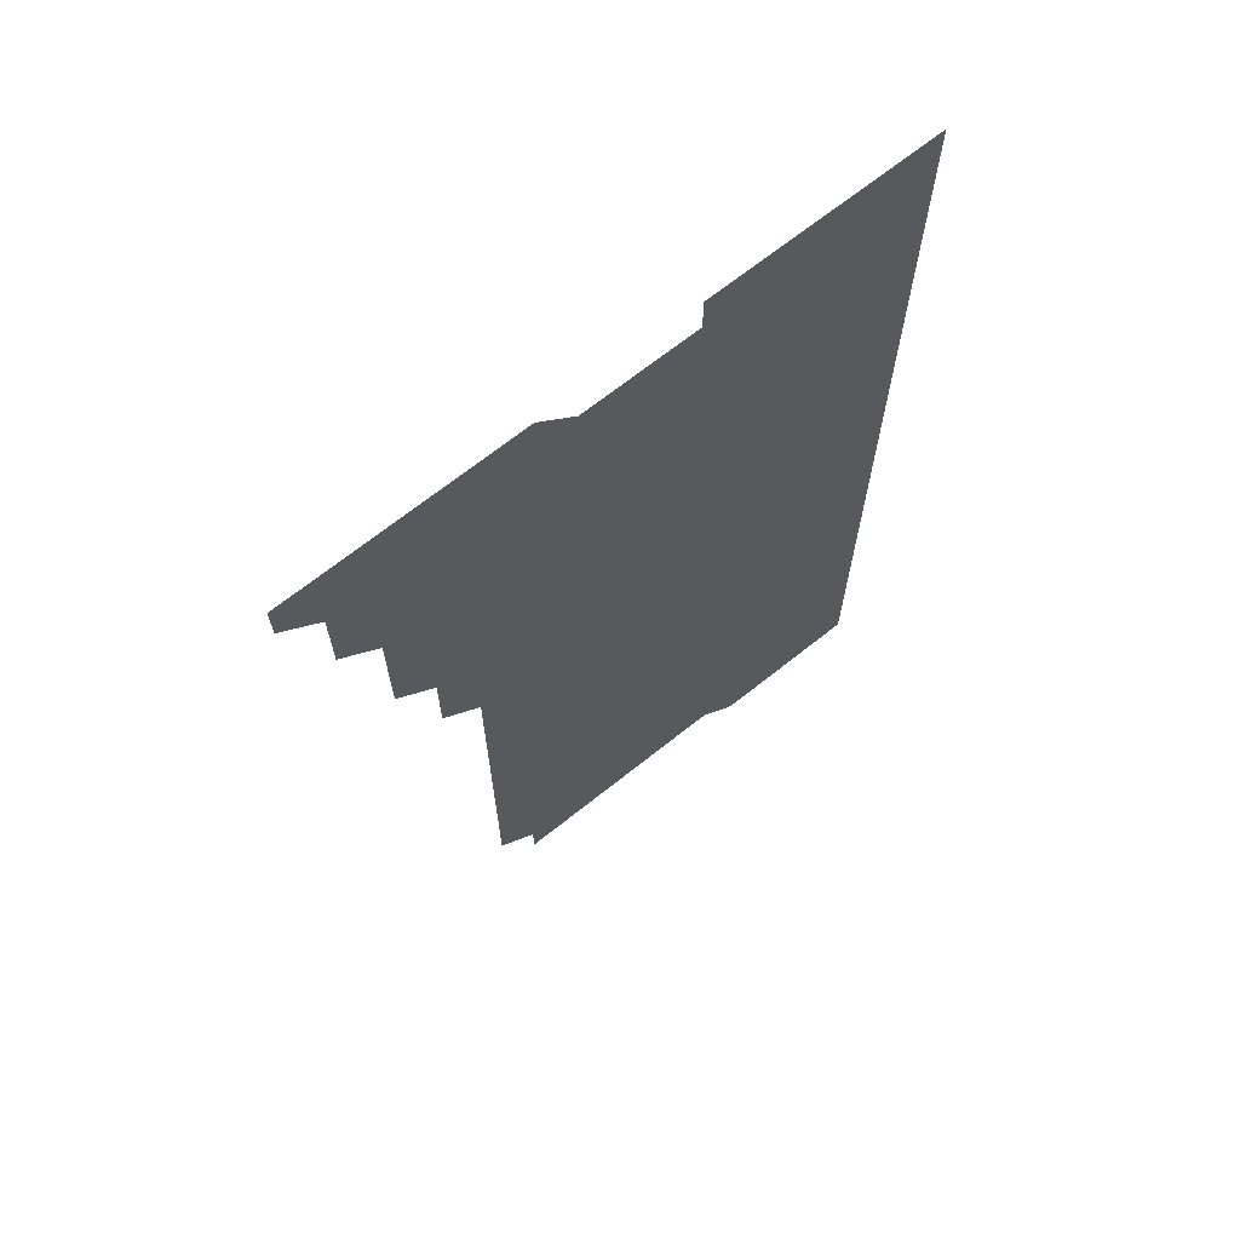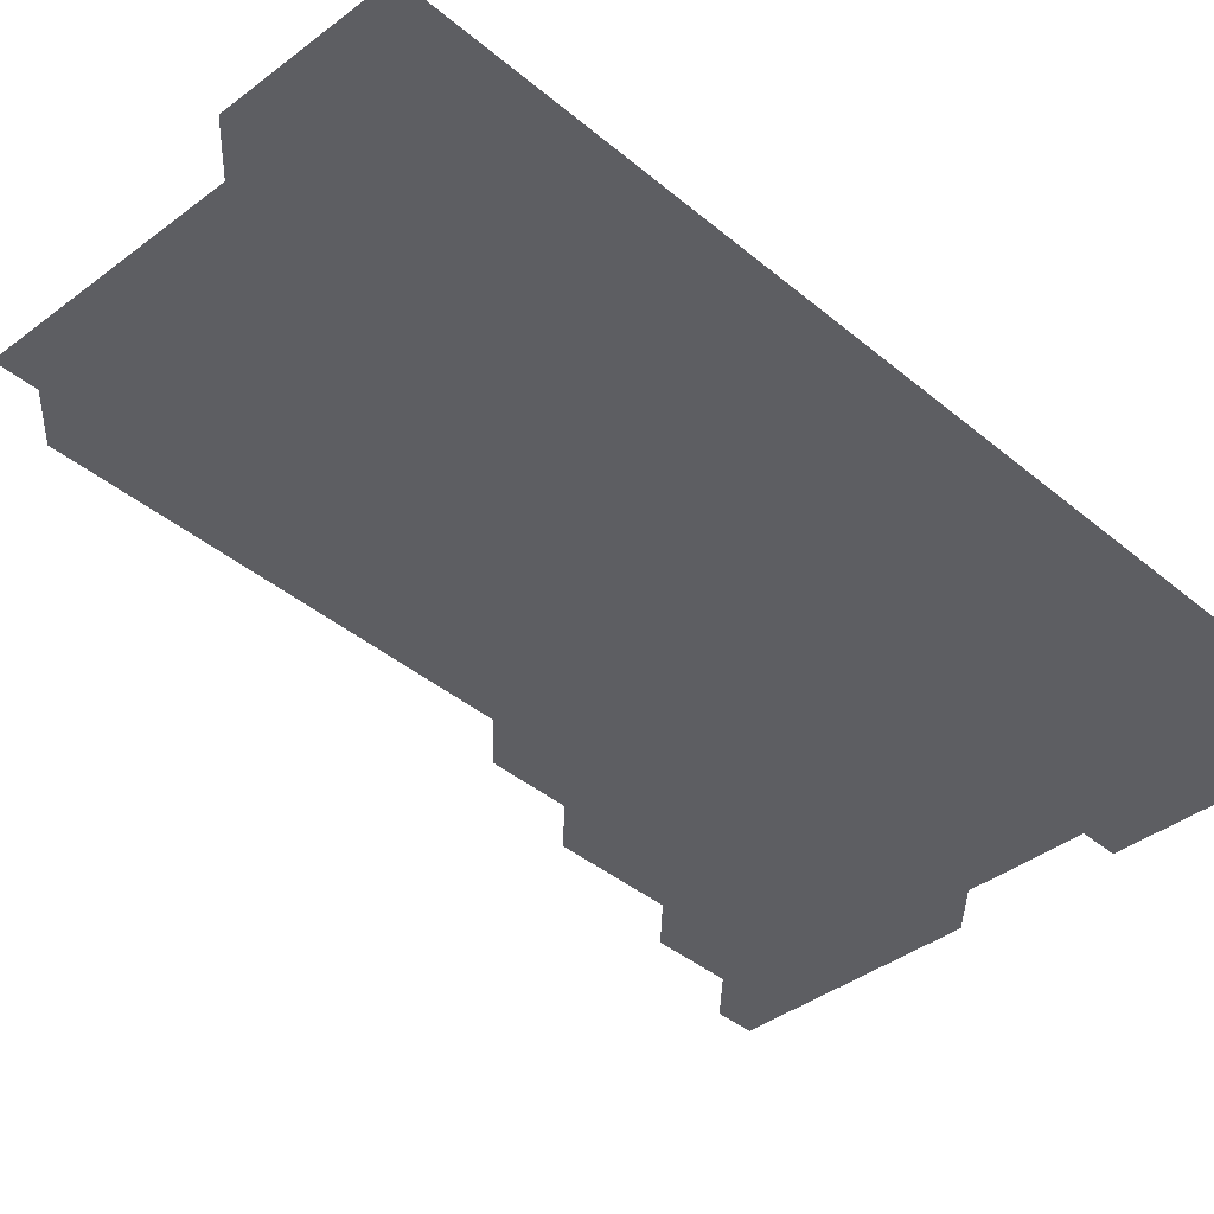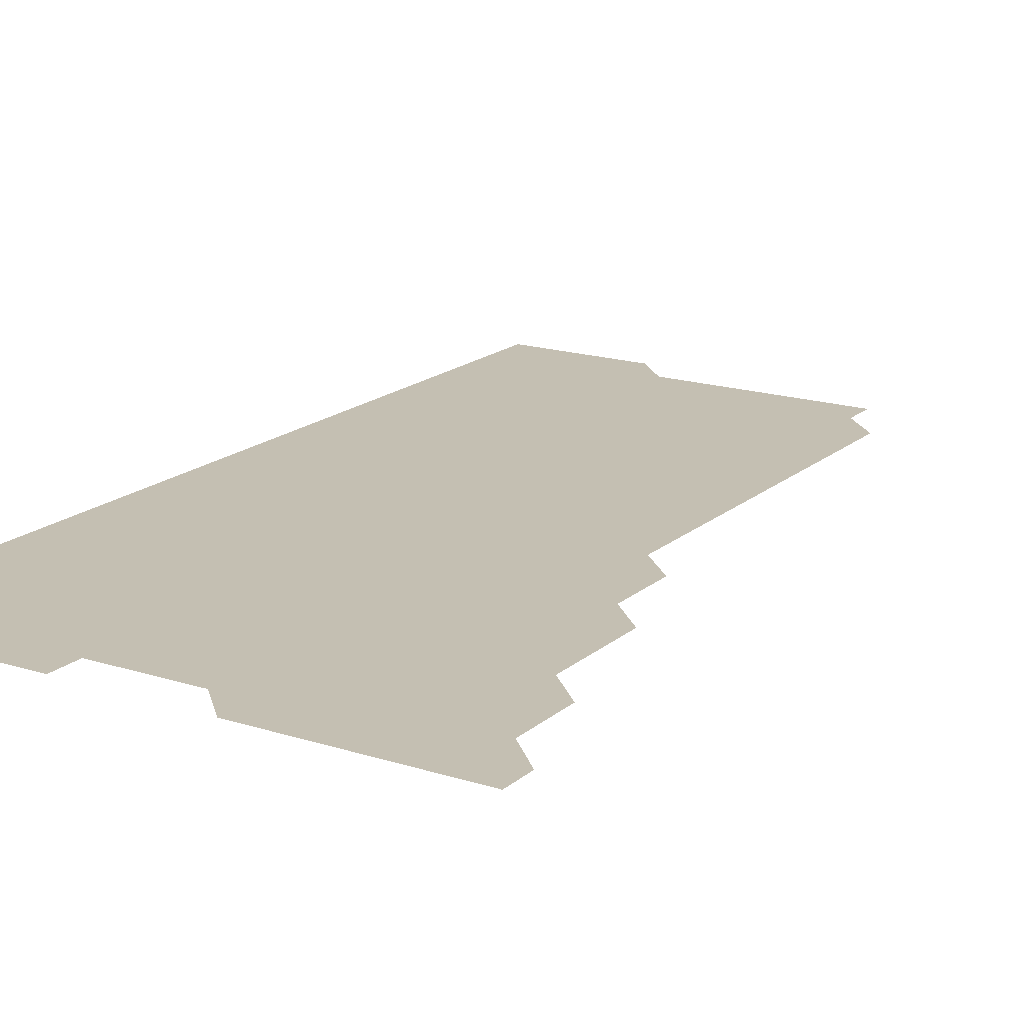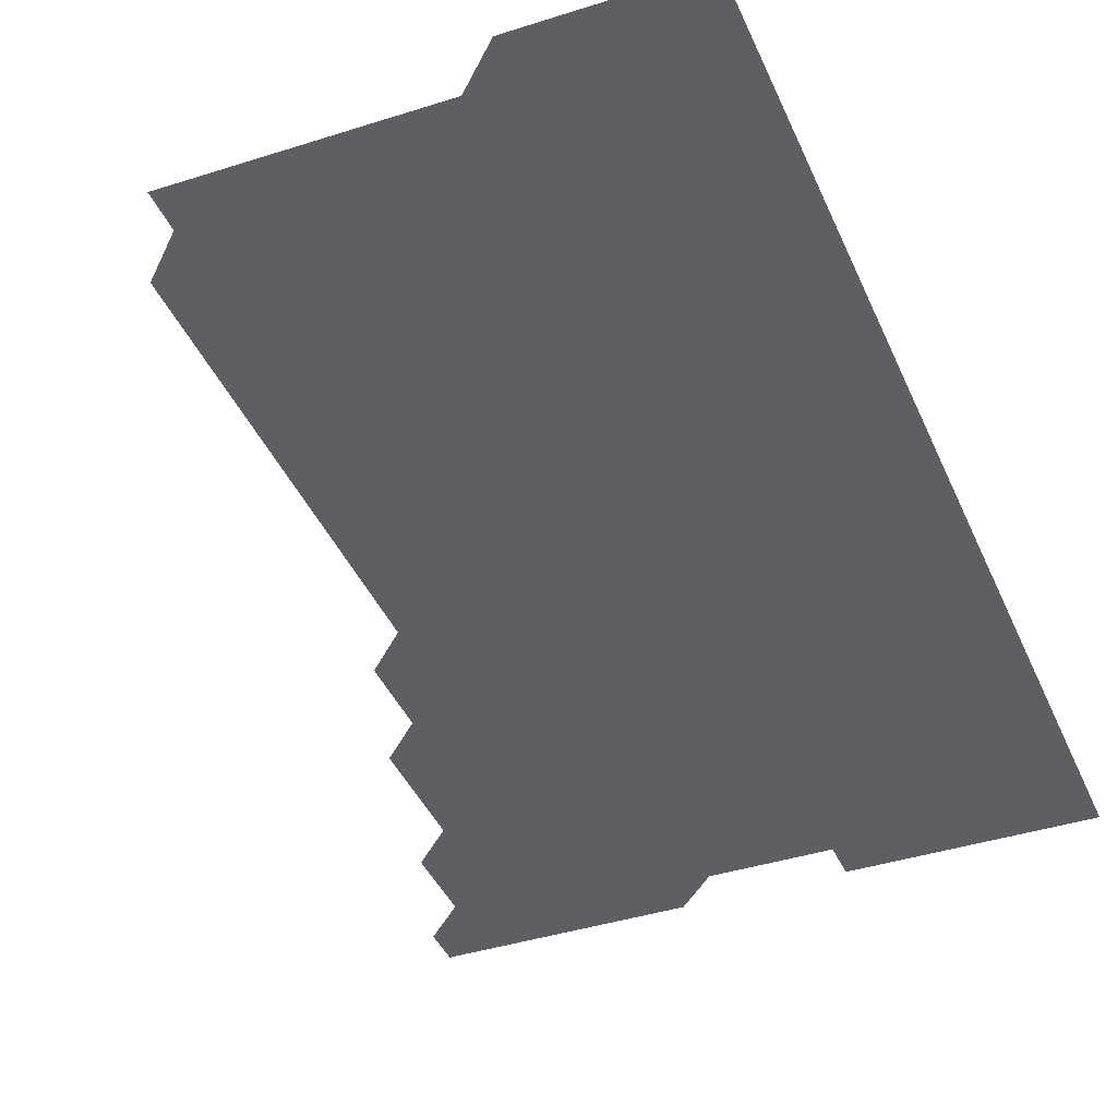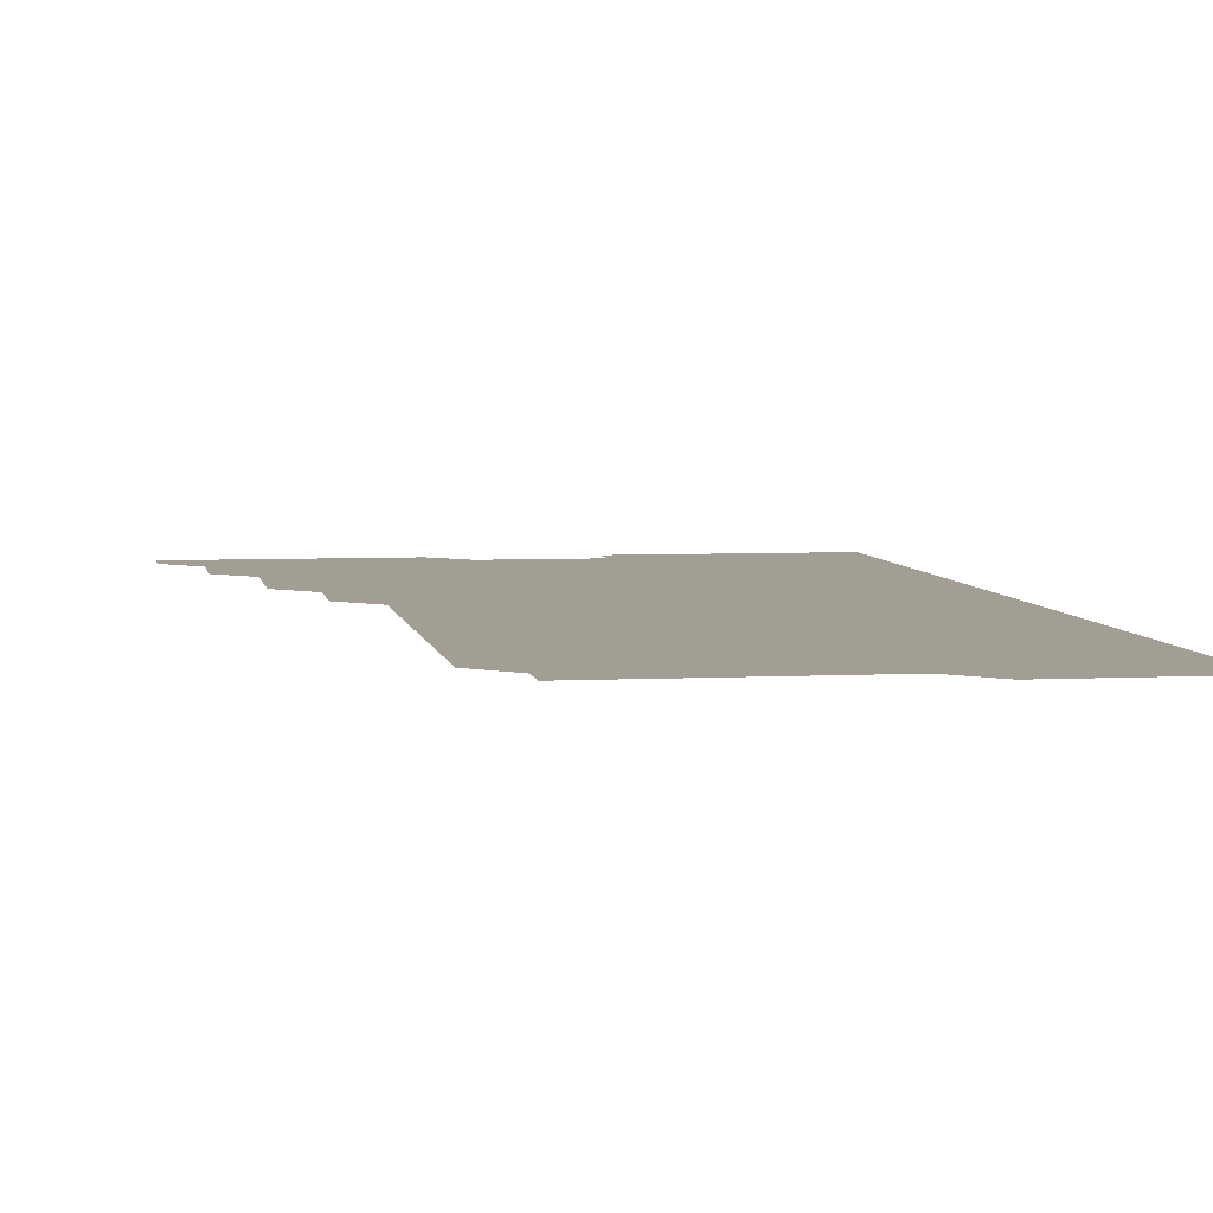
<metadata>
{"format":"obj","ext":"obj","renderer":"f3d","projection":"perspective","resolution":1024,"background":"white","views":[{"elev":68.5,"azim":-38.6,"up":"+Y"},{"elev":-39.2,"azim":43.6,"up":"+Z"},{"elev":17.6,"azim":-147.8,"up":"+Z"},{"elev":-39.9,"azim":21.7,"up":"+Z"},{"elev":5.1,"azim":-9.4,"up":"+Z"}]}
</metadata>
<code>
v 466 556 0
v 466 571 0
v 481 511 0
v 481 526 0
v 481 541 0
v 481 556 0
v 481 571 0
v 496 451 0
v 496 466 0
v 496 481 0
v 496 496 0
v 496 511 0
v 496 526 0
v 496 541 0
v 496 556 0
v 496 571 0
v 511 406 0
v 511 421 0
v 511 436 0
v 511 451 0
v 511 466 0
v 511 481 0
v 511 496 0
v 511 511 0
v 511 526 0
v 511 541 0
v 511 556 0
v 511 571 0
v 526 226 0
v 526 241 0
v 526 256 0
v 526 271 0
v 526 286 0
v 526 301 0
v 526 316 0
v 526 331 0
v 526 346 0
v 526 361 0
v 526 376 0
v 526 391 0
v 526 406 0
v 526 421 0
v 526 436 0
v 526 451 0
v 526 466 0
v 526 481 0
v 526 496 0
v 526 511 0
v 526 526 0
v 526 541 0
v 526 556 0
v 526 571 0
v 541 196 0
v 541 211 0
v 541 226 0
v 541 241 0
v 541 256 0
v 541 271 0
v 541 286 0
v 541 301 0
v 541 316 0
v 541 331 0
v 541 346 0
v 541 361 0
v 541 376 0
v 541 391 0
v 541 406 0
v 541 421 0
v 541 436 0
v 541 451 0
v 541 466 0
v 541 481 0
v 541 496 0
v 541 511 0
v 541 526 0
v 541 541 0
v 541 556 0
v 541 571 0
v 556 196 0
v 556 211 0
v 556 226 0
v 556 241 0
v 556 256 0
v 556 271 0
v 556 286 0
v 556 301 0
v 556 316 0
v 556 331 0
v 556 346 0
v 556 361 0
v 556 376 0
v 556 391 0
v 556 406 0
v 556 421 0
v 556 436 0
v 556 451 0
v 556 466 0
v 556 481 0
v 556 496 0
v 556 511 0
v 556 526 0
v 556 541 0
v 556 556 0
v 556 571 0
v 571 196 0
v 571 211 0
v 571 226 0
v 571 241 0
v 571 256 0
v 571 271 0
v 571 286 0
v 571 301 0
v 571 316 0
v 571 331 0
v 571 346 0
v 571 361 0
v 571 376 0
v 571 391 0
v 571 406 0
v 571 421 0
v 571 436 0
v 571 451 0
v 571 466 0
v 571 481 0
v 571 496 0
v 571 511 0
v 571 526 0
v 571 541 0
v 571 556 0
v 586 196 0
v 586 211 0
v 586 226 0
v 586 241 0
v 586 256 0
v 586 271 0
v 586 286 0
v 586 301 0
v 586 316 0
v 586 331 0
v 586 346 0
v 586 361 0
v 586 376 0
v 586 391 0
v 586 406 0
v 586 421 0
v 586 436 0
v 586 451 0
v 586 466 0
v 586 481 0
v 586 496 0
v 586 511 0
v 586 526 0
v 586 541 0
v 586 556 0
v 601 196 0
v 601 211 0
v 601 226 0
v 601 241 0
v 601 256 0
v 601 271 0
v 601 286 0
v 601 301 0
v 601 316 0
v 601 331 0
v 601 346 0
v 601 361 0
v 601 376 0
v 601 391 0
v 601 406 0
v 601 421 0
v 601 436 0
v 601 451 0
v 601 466 0
v 601 481 0
v 601 496 0
v 601 511 0
v 601 526 0
v 601 541 0
v 601 556 0
v 616 196 0
v 616 211 0
v 616 226 0
v 616 241 0
v 616 256 0
v 616 271 0
v 616 286 0
v 616 301 0
v 616 316 0
v 616 331 0
v 616 346 0
v 616 361 0
v 616 376 0
v 616 391 0
v 616 406 0
v 616 421 0
v 616 436 0
v 616 451 0
v 616 466 0
v 616 481 0
v 616 496 0
v 616 511 0
v 616 526 0
v 616 541 0
v 616 556 0
v 616 571 0
v 631 196 0
v 631 211 0
v 631 226 0
v 631 241 0
v 631 256 0
v 631 271 0
v 631 286 0
v 631 301 0
v 631 316 0
v 631 331 0
v 631 346 0
v 631 361 0
v 631 376 0
v 631 391 0
v 631 406 0
v 631 421 0
v 631 436 0
v 631 451 0
v 631 466 0
v 631 481 0
v 631 496 0
v 631 511 0
v 631 526 0
v 631 541 0
v 631 556 0
v 631 571 0
v 646 181 0
v 646 196 0
v 646 211 0
v 646 226 0
v 646 241 0
v 646 256 0
v 646 271 0
v 646 286 0
v 646 301 0
v 646 316 0
v 646 331 0
v 646 346 0
v 646 361 0
v 646 376 0
v 646 391 0
v 646 406 0
v 646 421 0
v 646 436 0
v 646 451 0
v 646 466 0
v 646 481 0
v 646 496 0
v 646 511 0
v 646 526 0
v 646 541 0
v 646 556 0
v 646 571 0
v 661 181 0
v 661 196 0
v 661 211 0
v 661 226 0
v 661 241 0
v 661 256 0
v 661 271 0
v 661 286 0
v 661 301 0
v 661 316 0
v 661 331 0
v 661 346 0
v 661 361 0
v 661 376 0
v 661 391 0
v 661 406 0
v 661 421 0
v 661 436 0
v 661 451 0
v 661 466 0
v 661 481 0
v 661 496 0
v 661 511 0
v 661 526 0
v 661 541 0
v 661 556 0
v 661 571 0
v 676 181 0
v 676 196 0
v 676 211 0
v 676 226 0
v 676 241 0
v 676 256 0
v 676 271 0
v 676 286 0
v 676 301 0
v 676 316 0
v 676 331 0
v 676 346 0
v 676 361 0
v 676 376 0
v 676 391 0
v 676 406 0
v 676 421 0
v 676 436 0
v 676 451 0
v 676 466 0
v 676 481 0
v 676 496 0
v 676 511 0
v 676 526 0
v 676 541 0
v 676 556 0
v 676 571 0
v 691 181 0
v 691 196 0
v 691 211 0
v 691 226 0
v 691 241 0
v 691 256 0
v 691 271 0
v 691 286 0
v 691 301 0
v 691 316 0
v 691 331 0
v 691 346 0
v 691 361 0
v 691 376 0
v 691 391 0
v 691 406 0
v 691 421 0
v 691 436 0
v 691 451 0
v 691 466 0
v 691 481 0
v 691 496 0
v 691 511 0
v 691 526 0
v 691 541 0
v 691 556 0
v 691 571 0
v 706 181 0
v 706 196 0
v 706 211 0
v 706 226 0
v 706 241 0
v 706 256 0
v 706 271 0
v 706 286 0
v 706 301 0
v 706 316 0
v 706 331 0
v 706 346 0
v 706 361 0
v 706 376 0
v 706 391 0
v 706 406 0
v 706 421 0
v 706 436 0
v 706 451 0
v 706 466 0
v 706 481 0
v 706 496 0
v 706 511 0
v 706 526 0
v 706 541 0
v 706 556 0
v 706 571 0
v 706 586 0
f 5 6 1
f 1 6 2
f 6 7 2
f 11 12 3
f 3 12 4
f 12 13 4
f 4 13 5
f 13 14 5
f 5 14 6
f 14 15 6
f 6 15 7
f 15 16 7
f 19 20 8
f 8 20 9
f 20 21 9
f 9 21 10
f 21 22 10
f 10 22 11
f 22 23 11
f 11 23 12
f 23 24 12
f 12 24 13
f 24 25 13
f 13 25 14
f 25 26 14
f 14 26 15
f 26 27 15
f 15 27 16
f 27 28 16
f 40 41 17
f 17 41 18
f 41 42 18
f 18 42 19
f 42 43 19
f 19 43 20
f 43 44 20
f 20 44 21
f 44 45 21
f 21 45 22
f 45 46 22
f 22 46 23
f 46 47 23
f 23 47 24
f 47 48 24
f 24 48 25
f 48 49 25
f 25 49 26
f 49 50 26
f 26 50 27
f 50 51 27
f 27 51 28
f 51 52 28
f 54 55 29
f 29 55 30
f 55 56 30
f 30 56 31
f 56 57 31
f 31 57 32
f 57 58 32
f 32 58 33
f 58 59 33
f 33 59 34
f 59 60 34
f 34 60 35
f 60 61 35
f 35 61 36
f 61 62 36
f 36 62 37
f 62 63 37
f 37 63 38
f 63 64 38
f 38 64 39
f 64 65 39
f 39 65 40
f 65 66 40
f 40 66 41
f 66 67 41
f 41 67 42
f 67 68 42
f 42 68 43
f 68 69 43
f 43 69 44
f 69 70 44
f 44 70 45
f 70 71 45
f 45 71 46
f 71 72 46
f 46 72 47
f 72 73 47
f 47 73 48
f 73 74 48
f 48 74 49
f 74 75 49
f 49 75 50
f 75 76 50
f 50 76 51
f 76 77 51
f 51 77 52
f 77 78 52
f 53 79 54
f 79 80 54
f 54 80 55
f 80 81 55
f 55 81 56
f 81 82 56
f 56 82 57
f 82 83 57
f 57 83 58
f 83 84 58
f 58 84 59
f 84 85 59
f 59 85 60
f 85 86 60
f 60 86 61
f 86 87 61
f 61 87 62
f 87 88 62
f 62 88 63
f 88 89 63
f 63 89 64
f 89 90 64
f 64 90 65
f 90 91 65
f 65 91 66
f 91 92 66
f 66 92 67
f 92 93 67
f 67 93 68
f 93 94 68
f 68 94 69
f 94 95 69
f 69 95 70
f 95 96 70
f 70 96 71
f 96 97 71
f 71 97 72
f 97 98 72
f 72 98 73
f 98 99 73
f 73 99 74
f 99 100 74
f 74 100 75
f 100 101 75
f 75 101 76
f 101 102 76
f 76 102 77
f 102 103 77
f 77 103 78
f 103 104 78
f 79 105 80
f 105 106 80
f 80 106 81
f 106 107 81
f 81 107 82
f 107 108 82
f 82 108 83
f 108 109 83
f 83 109 84
f 109 110 84
f 84 110 85
f 110 111 85
f 85 111 86
f 111 112 86
f 86 112 87
f 112 113 87
f 87 113 88
f 113 114 88
f 88 114 89
f 114 115 89
f 89 115 90
f 115 116 90
f 90 116 91
f 116 117 91
f 91 117 92
f 117 118 92
f 92 118 93
f 118 119 93
f 93 119 94
f 119 120 94
f 94 120 95
f 120 121 95
f 95 121 96
f 121 122 96
f 96 122 97
f 122 123 97
f 97 123 98
f 123 124 98
f 98 124 99
f 124 125 99
f 99 125 100
f 125 126 100
f 100 126 101
f 126 127 101
f 101 127 102
f 127 128 102
f 102 128 103
f 128 129 103
f 103 129 104
f 105 130 106
f 130 131 106
f 106 131 107
f 131 132 107
f 107 132 108
f 132 133 108
f 108 133 109
f 133 134 109
f 109 134 110
f 134 135 110
f 110 135 111
f 135 136 111
f 111 136 112
f 136 137 112
f 112 137 113
f 137 138 113
f 113 138 114
f 138 139 114
f 114 139 115
f 139 140 115
f 115 140 116
f 140 141 116
f 116 141 117
f 141 142 117
f 117 142 118
f 142 143 118
f 118 143 119
f 143 144 119
f 119 144 120
f 144 145 120
f 120 145 121
f 145 146 121
f 121 146 122
f 146 147 122
f 122 147 123
f 147 148 123
f 123 148 124
f 148 149 124
f 124 149 125
f 149 150 125
f 125 150 126
f 150 151 126
f 126 151 127
f 151 152 127
f 127 152 128
f 152 153 128
f 128 153 129
f 153 154 129
f 130 155 131
f 155 156 131
f 131 156 132
f 156 157 132
f 132 157 133
f 157 158 133
f 133 158 134
f 158 159 134
f 134 159 135
f 159 160 135
f 135 160 136
f 160 161 136
f 136 161 137
f 161 162 137
f 137 162 138
f 162 163 138
f 138 163 139
f 163 164 139
f 139 164 140
f 164 165 140
f 140 165 141
f 165 166 141
f 141 166 142
f 166 167 142
f 142 167 143
f 167 168 143
f 143 168 144
f 168 169 144
f 144 169 145
f 169 170 145
f 145 170 146
f 170 171 146
f 146 171 147
f 171 172 147
f 147 172 148
f 172 173 148
f 148 173 149
f 173 174 149
f 149 174 150
f 174 175 150
f 150 175 151
f 175 176 151
f 151 176 152
f 176 177 152
f 152 177 153
f 177 178 153
f 153 178 154
f 178 179 154
f 155 180 156
f 180 181 156
f 156 181 157
f 181 182 157
f 157 182 158
f 182 183 158
f 158 183 159
f 183 184 159
f 159 184 160
f 184 185 160
f 160 185 161
f 185 186 161
f 161 186 162
f 186 187 162
f 162 187 163
f 187 188 163
f 163 188 164
f 188 189 164
f 164 189 165
f 189 190 165
f 165 190 166
f 190 191 166
f 166 191 167
f 191 192 167
f 167 192 168
f 192 193 168
f 168 193 169
f 193 194 169
f 169 194 170
f 194 195 170
f 170 195 171
f 195 196 171
f 171 196 172
f 196 197 172
f 172 197 173
f 197 198 173
f 173 198 174
f 198 199 174
f 174 199 175
f 199 200 175
f 175 200 176
f 200 201 176
f 176 201 177
f 201 202 177
f 177 202 178
f 202 203 178
f 178 203 179
f 203 204 179
f 180 206 181
f 206 207 181
f 181 207 182
f 207 208 182
f 182 208 183
f 208 209 183
f 183 209 184
f 209 210 184
f 184 210 185
f 210 211 185
f 185 211 186
f 211 212 186
f 186 212 187
f 212 213 187
f 187 213 188
f 213 214 188
f 188 214 189
f 214 215 189
f 189 215 190
f 215 216 190
f 190 216 191
f 216 217 191
f 191 217 192
f 217 218 192
f 192 218 193
f 218 219 193
f 193 219 194
f 219 220 194
f 194 220 195
f 220 221 195
f 195 221 196
f 221 222 196
f 196 222 197
f 222 223 197
f 197 223 198
f 223 224 198
f 198 224 199
f 224 225 199
f 199 225 200
f 225 226 200
f 200 226 201
f 226 227 201
f 201 227 202
f 227 228 202
f 202 228 203
f 228 229 203
f 203 229 204
f 229 230 204
f 204 230 205
f 230 231 205
f 232 233 206
f 206 233 207
f 233 234 207
f 207 234 208
f 234 235 208
f 208 235 209
f 235 236 209
f 209 236 210
f 236 237 210
f 210 237 211
f 237 238 211
f 211 238 212
f 238 239 212
f 212 239 213
f 239 240 213
f 213 240 214
f 240 241 214
f 214 241 215
f 241 242 215
f 215 242 216
f 242 243 216
f 216 243 217
f 243 244 217
f 217 244 218
f 244 245 218
f 218 245 219
f 245 246 219
f 219 246 220
f 246 247 220
f 220 247 221
f 247 248 221
f 221 248 222
f 248 249 222
f 222 249 223
f 249 250 223
f 223 250 224
f 250 251 224
f 224 251 225
f 251 252 225
f 225 252 226
f 252 253 226
f 226 253 227
f 253 254 227
f 227 254 228
f 254 255 228
f 228 255 229
f 255 256 229
f 229 256 230
f 256 257 230
f 230 257 231
f 257 258 231
f 232 259 233
f 259 260 233
f 233 260 234
f 260 261 234
f 234 261 235
f 261 262 235
f 235 262 236
f 262 263 236
f 236 263 237
f 263 264 237
f 237 264 238
f 264 265 238
f 238 265 239
f 265 266 239
f 239 266 240
f 266 267 240
f 240 267 241
f 267 268 241
f 241 268 242
f 268 269 242
f 242 269 243
f 269 270 243
f 243 270 244
f 270 271 244
f 244 271 245
f 271 272 245
f 245 272 246
f 272 273 246
f 246 273 247
f 273 274 247
f 247 274 248
f 274 275 248
f 248 275 249
f 275 276 249
f 249 276 250
f 276 277 250
f 250 277 251
f 277 278 251
f 251 278 252
f 278 279 252
f 252 279 253
f 279 280 253
f 253 280 254
f 280 281 254
f 254 281 255
f 281 282 255
f 255 282 256
f 282 283 256
f 256 283 257
f 283 284 257
f 257 284 258
f 284 285 258
f 259 286 260
f 286 287 260
f 260 287 261
f 287 288 261
f 261 288 262
f 288 289 262
f 262 289 263
f 289 290 263
f 263 290 264
f 290 291 264
f 264 291 265
f 291 292 265
f 265 292 266
f 292 293 266
f 266 293 267
f 293 294 267
f 267 294 268
f 294 295 268
f 268 295 269
f 295 296 269
f 269 296 270
f 296 297 270
f 270 297 271
f 297 298 271
f 271 298 272
f 298 299 272
f 272 299 273
f 299 300 273
f 273 300 274
f 300 301 274
f 274 301 275
f 301 302 275
f 275 302 276
f 302 303 276
f 276 303 277
f 303 304 277
f 277 304 278
f 304 305 278
f 278 305 279
f 305 306 279
f 279 306 280
f 306 307 280
f 280 307 281
f 307 308 281
f 281 308 282
f 308 309 282
f 282 309 283
f 309 310 283
f 283 310 284
f 310 311 284
f 284 311 285
f 311 312 285
f 286 313 287
f 313 314 287
f 287 314 288
f 314 315 288
f 288 315 289
f 315 316 289
f 289 316 290
f 316 317 290
f 290 317 291
f 317 318 291
f 291 318 292
f 318 319 292
f 292 319 293
f 319 320 293
f 293 320 294
f 320 321 294
f 294 321 295
f 321 322 295
f 295 322 296
f 322 323 296
f 296 323 297
f 323 324 297
f 297 324 298
f 324 325 298
f 298 325 299
f 325 326 299
f 299 326 300
f 326 327 300
f 300 327 301
f 327 328 301
f 301 328 302
f 328 329 302
f 302 329 303
f 329 330 303
f 303 330 304
f 330 331 304
f 304 331 305
f 331 332 305
f 305 332 306
f 332 333 306
f 306 333 307
f 333 334 307
f 307 334 308
f 334 335 308
f 308 335 309
f 335 336 309
f 309 336 310
f 336 337 310
f 310 337 311
f 337 338 311
f 311 338 312
f 338 339 312
f 313 340 314
f 340 341 314
f 314 341 315
f 341 342 315
f 315 342 316
f 342 343 316
f 316 343 317
f 343 344 317
f 317 344 318
f 344 345 318
f 318 345 319
f 345 346 319
f 319 346 320
f 346 347 320
f 320 347 321
f 347 348 321
f 321 348 322
f 348 349 322
f 322 349 323
f 349 350 323
f 323 350 324
f 350 351 324
f 324 351 325
f 351 352 325
f 325 352 326
f 352 353 326
f 326 353 327
f 353 354 327
f 327 354 328
f 354 355 328
f 328 355 329
f 355 356 329
f 329 356 330
f 356 357 330
f 330 357 331
f 357 358 331
f 331 358 332
f 358 359 332
f 332 359 333
f 359 360 333
f 333 360 334
f 360 361 334
f 334 361 335
f 361 362 335
f 335 362 336
f 362 363 336
f 336 363 337
f 363 364 337
f 337 364 338
f 364 365 338
f 338 365 339
f 365 366 339

</code>
